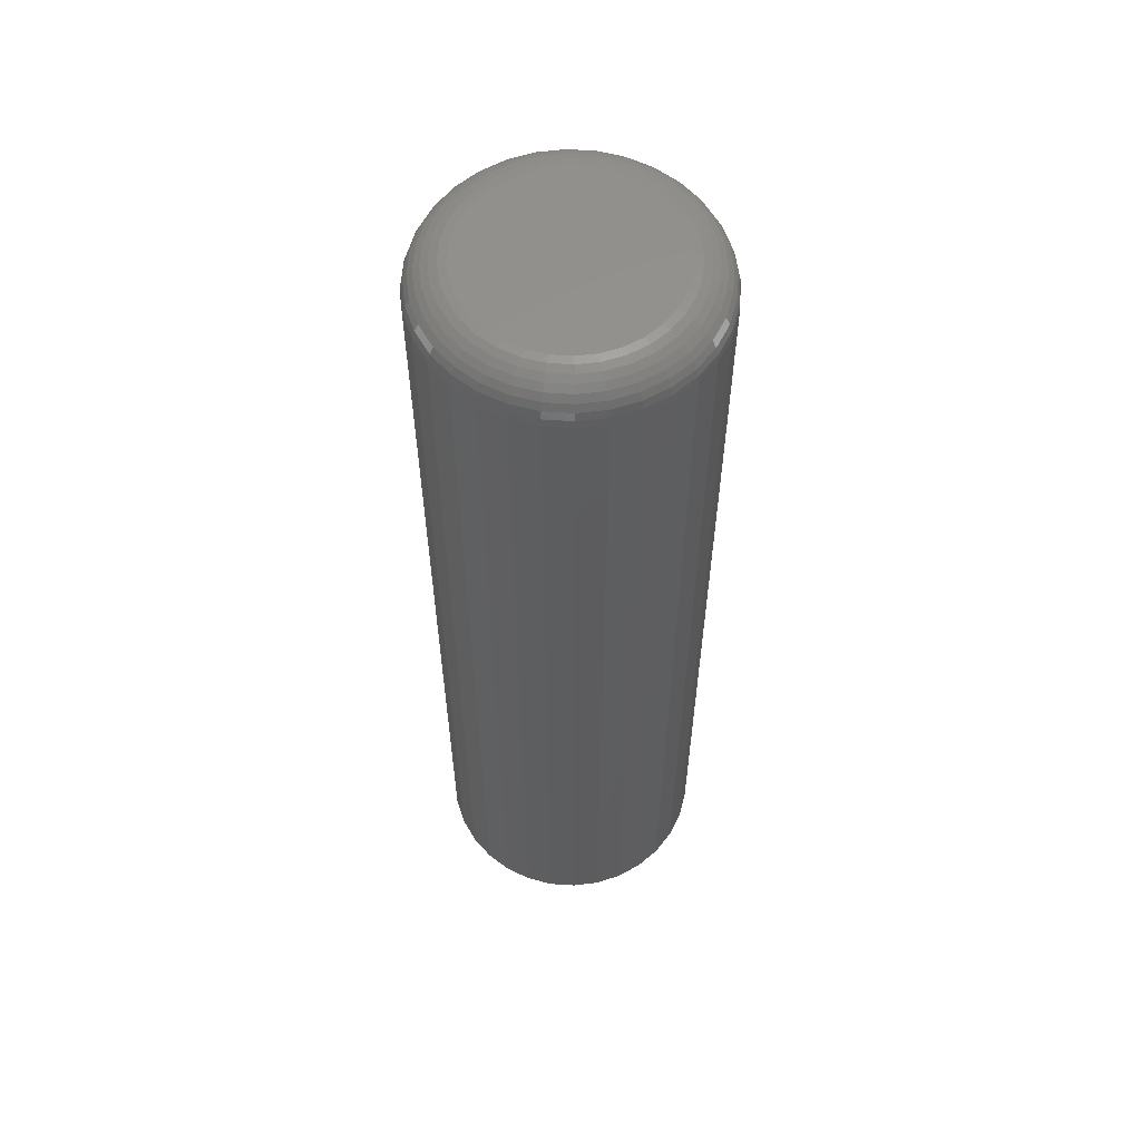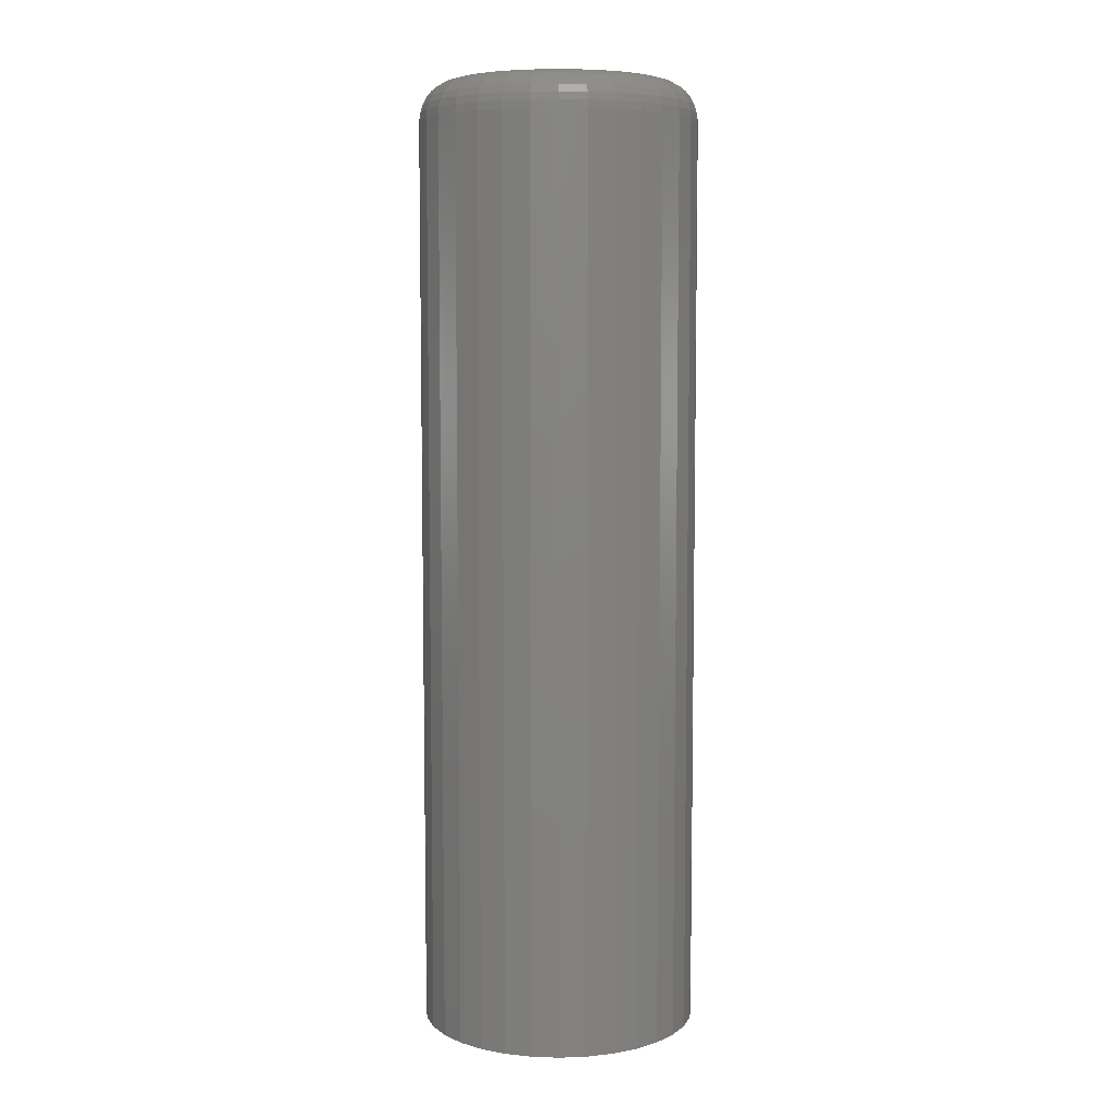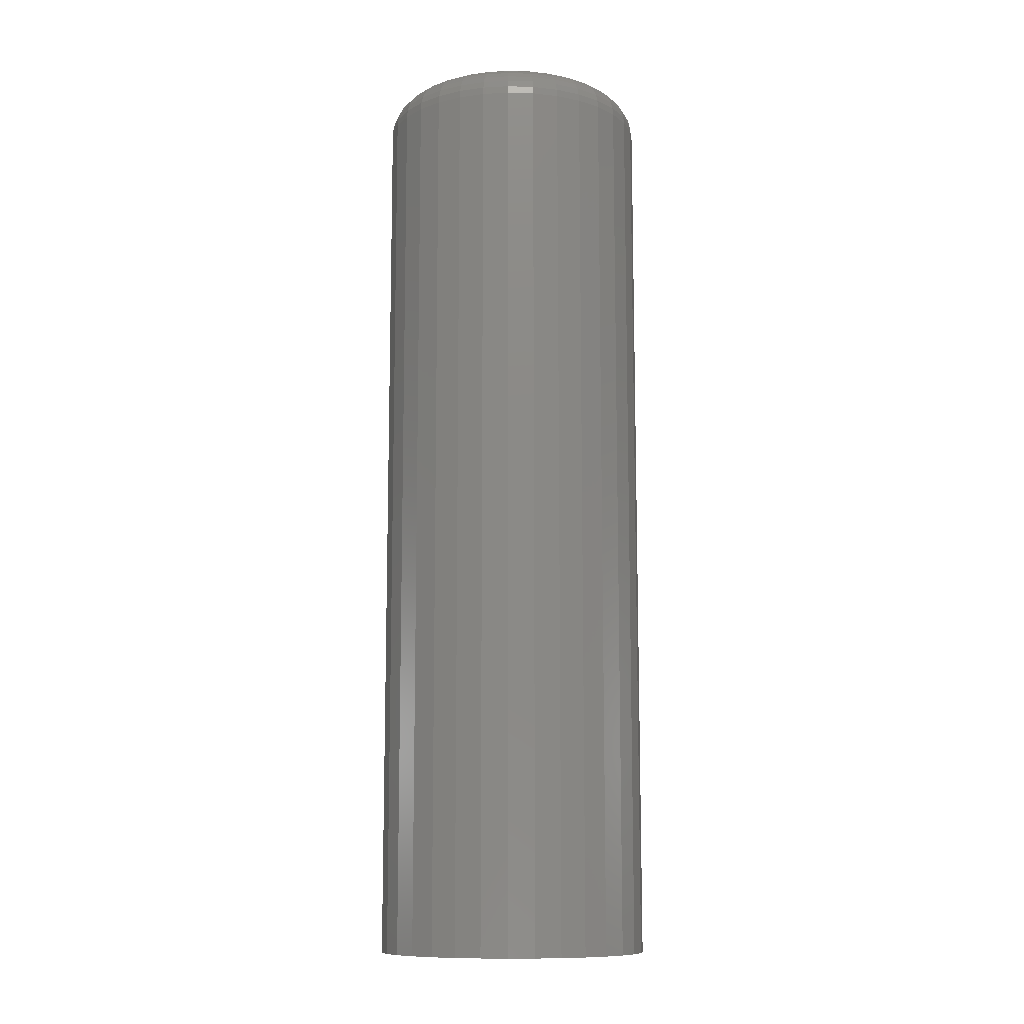
<metadata>
{"format":"stl","ext":"stl","renderer":"f3d","projection":"perspective","resolution":1024,"background":"white","views":[{"elev":58.4,"azim":155.9,"up":"+Z"},{"elev":6.9,"azim":-90.2,"up":"+Z"},{"elev":-11.0,"azim":35.5,"up":"+Z"}]}
</metadata>
<code>
# stl→obj: 320 verts, 636 faces
v 0.08923 -0.2134 0.1875
v 0.08542 -0.2138 0.1875
v 0.08177 -0.2149 0.1875
v 0.09303 -0.2138 0.1875
v 0.09669 -0.2149 0.1875
v 0.0784 -0.2167 0.1875
v 0.1001 -0.2167 0.1875
v 0.07545 -0.2191 0.1875
v 0.103 -0.2191 0.1875
v 0.07302 -0.2221 0.1875
v 0.1054 -0.2221 0.1875
v 0.07122 -0.2254 0.1875
v 0.1072 -0.2254 0.1875
v 0.07011 -0.2291 0.1875
v 0.1083 -0.2291 0.1875
v 0.1083 -0.2367 0.1875
v 0.07122 -0.2404 0.1875
v 0.1072 -0.2404 0.1875
v 0.07302 -0.2437 0.1875
v 0.1054 -0.2437 0.1875
v 0.07545 -0.2467 0.1875
v 0.103 -0.2467 0.1875
v 0.0784 -0.2491 0.1875
v 0.1001 -0.2491 0.1875
v 0.08177 -0.2509 0.1875
v 0.09669 -0.2509 0.1875
v 0.08542 -0.252 0.1875
v 0.08923 -0.2524 0.1875
v 0.09303 -0.252 0.1875
v 0.1087 -0.2329 0.1875
v 0.06974 -0.2329 0.1875
v 0.07011 -0.2367 0.1875
v 0.1165 -0.2329 0
v 0.1165 -0.2329 0.1797
v 0.116 -0.2382 0
v 0.116 -0.2382 0.1797
v 0.1145 -0.2433 0
v 0.1145 -0.2433 0.1797
v 0.1119 -0.2481 0
v 0.1119 -0.2481 0.1797
v 0.1085 -0.2522 0
v 0.1085 -0.2522 0.1797
v 0.1044 -0.2556 0
v 0.1044 -0.2556 0.1797
v 0.09968 -0.2581 0
v 0.09968 -0.2581 0.1797
v 0.09455 -0.2597 0
v 0.09455 -0.2597 0.1797
v 0.08923 -0.2602 0
v 0.08923 -0.2602 0.1797
v 0.0839 -0.2597 0
v 0.0839 -0.2597 0.1797
v 0.07878 -0.2581 0
v 0.07878 -0.2581 0.1797
v 0.07406 -0.2556 0
v 0.07406 -0.2556 0.1797
v 0.06992 -0.2522 0
v 0.06992 -0.2522 0.1797
v 0.06653 -0.2481 0
v 0.06653 -0.2481 0.1797
v 0.064 -0.2433 0
v 0.064 -0.2433 0.1797
v 0.06245 -0.2382 0
v 0.06245 -0.2382 0.1797
v 0.06192 -0.2329 0
v 0.06192 -0.2329 0.1797
v 0.06245 -0.2276 0
v 0.06245 -0.2276 0.1797
v 0.064 -0.2224 0
v 0.064 -0.2224 0.1797
v 0.06653 -0.2177 0
v 0.06653 -0.2177 0.1797
v 0.06992 -0.2136 0
v 0.06992 -0.2136 0.1797
v 0.07406 -0.2102 0
v 0.07406 -0.2102 0.1797
v 0.07878 -0.2077 0
v 0.07878 -0.2077 0.1797
v 0.0839 -0.2061 0
v 0.0839 -0.2061 0.1797
v 0.08923 -0.2056 0
v 0.08923 -0.2056 0.1797
v 0.09455 -0.2061 0
v 0.09455 -0.2061 0.1797
v 0.09968 -0.2077 0
v 0.09968 -0.2077 0.1797
v 0.1044 -0.2102 0
v 0.1044 -0.2102 0.1797
v 0.1085 -0.2136 0
v 0.1085 -0.2136 0.1797
v 0.1119 -0.2177 0
v 0.1119 -0.2177 0.1797
v 0.1145 -0.2224 0
v 0.1145 -0.2224 0.1797
v 0.116 -0.2276 0
v 0.116 -0.2276 0.1797
v 0.06821 -0.2329 0.1873
v 0.06862 -0.2288 0.1873
v 0.06675 -0.2329 0.1869
v 0.06718 -0.2285 0.1869
v 0.0654 -0.2329 0.1862
v 0.06585 -0.2282 0.1862
v 0.06421 -0.2329 0.1852
v 0.06469 -0.228 0.1852
v 0.06324 -0.2329 0.184
v 0.06374 -0.2278 0.184
v 0.06252 -0.2329 0.1827
v 0.06303 -0.2277 0.1827
v 0.06207 -0.2329 0.1812
v 0.0626 -0.2276 0.1812
v 0.1098 -0.2288 0.1873
v 0.1102 -0.2329 0.1873
v 0.1113 -0.2285 0.1869
v 0.1117 -0.2329 0.1869
v 0.1126 -0.2282 0.1862
v 0.1131 -0.2329 0.1862
v 0.1138 -0.228 0.1852
v 0.1142 -0.2329 0.1852
v 0.1147 -0.2278 0.184
v 0.1152 -0.2329 0.184
v 0.1154 -0.2277 0.1827
v 0.1159 -0.2329 0.1827
v 0.1159 -0.2276 0.1812
v 0.1164 -0.2329 0.1812
v 0.1086 -0.2249 0.1873
v 0.11 -0.2243 0.1869
v 0.1112 -0.2238 0.1862
v 0.1123 -0.2233 0.1852
v 0.1132 -0.223 0.184
v 0.1139 -0.2227 0.1827
v 0.1143 -0.2225 0.1812
v 0.1067 -0.2212 0.1873
v 0.1079 -0.2204 0.1869
v 0.109 -0.2197 0.1862
v 0.11 -0.219 0.1852
v 0.1108 -0.2185 0.184
v 0.1114 -0.2181 0.1827
v 0.1118 -0.2178 0.1812
v 0.1041 -0.218 0.1873
v 0.1051 -0.217 0.1869
v 0.1061 -0.216 0.1862
v 0.1069 -0.2152 0.1852
v 0.1076 -0.2145 0.184
v 0.1081 -0.214 0.1827
v 0.1084 -0.2137 0.1812
v 0.1009 -0.2154 0.1873
v 0.1017 -0.2142 0.1869
v 0.1025 -0.2131 0.1862
v 0.1031 -0.2121 0.1852
v 0.1037 -0.2113 0.184
v 0.1041 -0.2107 0.1827
v 0.1043 -0.2103 0.1812
v 0.09727 -0.2135 0.1873
v 0.09783 -0.2121 0.1869
v 0.09835 -0.2109 0.1862
v 0.0988 -0.2098 0.1852
v 0.09917 -0.2089 0.184
v 0.09945 -0.2082 0.1827
v 0.09962 -0.2078 0.1812
v 0.09333 -0.2123 0.1873
v 0.09361 -0.2108 0.1869
v 0.09388 -0.2095 0.1862
v 0.09411 -0.2084 0.1852
v 0.0943 -0.2074 0.184
v 0.09444 -0.2067 0.1827
v 0.09452 -0.2063 0.1812
v 0.08923 -0.2119 0.1873
v 0.08923 -0.2104 0.1869
v 0.08923 -0.2091 0.1862
v 0.08923 -0.2079 0.1852
v 0.08923 -0.2069 0.184
v 0.08923 -0.2062 0.1827
v 0.08923 -0.2057 0.1812
v 0.08513 -0.2123 0.1873
v 0.08484 -0.2108 0.1869
v 0.08458 -0.2095 0.1862
v 0.08435 -0.2084 0.1852
v 0.08416 -0.2074 0.184
v 0.08402 -0.2067 0.1827
v 0.08393 -0.2063 0.1812
v 0.08119 -0.2135 0.1873
v 0.08062 -0.2121 0.1869
v 0.08011 -0.2109 0.1862
v 0.07965 -0.2098 0.1852
v 0.07928 -0.2089 0.184
v 0.07901 -0.2082 0.1827
v 0.07884 -0.2078 0.1812
v 0.07755 -0.2154 0.1873
v 0.07674 -0.2142 0.1869
v 0.07599 -0.2131 0.1862
v 0.07533 -0.2121 0.1852
v 0.07479 -0.2113 0.184
v 0.07439 -0.2107 0.1827
v 0.07414 -0.2103 0.1812
v 0.07437 -0.218 0.1873
v 0.07333 -0.217 0.1869
v 0.07238 -0.216 0.1862
v 0.07154 -0.2152 0.1852
v 0.07085 -0.2145 0.184
v 0.07034 -0.214 0.1827
v 0.07003 -0.2137 0.1812
v 0.07175 -0.2212 0.1873
v 0.07054 -0.2204 0.1869
v 0.06941 -0.2197 0.1862
v 0.06843 -0.219 0.1852
v 0.06762 -0.2185 0.184
v 0.06702 -0.2181 0.1827
v 0.06665 -0.2178 0.1812
v 0.06981 -0.2249 0.1873
v 0.06846 -0.2243 0.1869
v 0.06721 -0.2238 0.1862
v 0.06612 -0.2233 0.1852
v 0.06522 -0.223 0.184
v 0.06455 -0.2227 0.1827
v 0.06414 -0.2225 0.1812
v 0.1098 -0.237 0.1873
v 0.1113 -0.2373 0.1869
v 0.1126 -0.2375 0.1862
v 0.1138 -0.2378 0.1852
v 0.1147 -0.238 0.184
v 0.1154 -0.2381 0.1827
v 0.1159 -0.2382 0.1812
v 0.06862 -0.237 0.1873
v 0.06718 -0.2373 0.1869
v 0.06585 -0.2375 0.1862
v 0.06469 -0.2378 0.1852
v 0.06374 -0.238 0.184
v 0.06303 -0.2381 0.1827
v 0.0626 -0.2382 0.1812
v 0.06981 -0.2409 0.1873
v 0.06846 -0.2415 0.1869
v 0.06721 -0.242 0.1862
v 0.06612 -0.2425 0.1852
v 0.06522 -0.2428 0.184
v 0.06455 -0.2431 0.1827
v 0.06414 -0.2433 0.1812
v 0.07175 -0.2446 0.1873
v 0.07054 -0.2454 0.1869
v 0.06941 -0.2461 0.1862
v 0.06843 -0.2468 0.1852
v 0.06762 -0.2473 0.184
v 0.06702 -0.2477 0.1827
v 0.06665 -0.248 0.1812
v 0.07437 -0.2478 0.1873
v 0.07333 -0.2488 0.1869
v 0.07238 -0.2497 0.1862
v 0.07154 -0.2506 0.1852
v 0.07085 -0.2513 0.184
v 0.07034 -0.2518 0.1827
v 0.07003 -0.2521 0.1812
v 0.07755 -0.2504 0.1873
v 0.07674 -0.2516 0.1869
v 0.07599 -0.2527 0.1862
v 0.07533 -0.2537 0.1852
v 0.07479 -0.2545 0.184
v 0.07439 -0.2551 0.1827
v 0.07414 -0.2555 0.1812
v 0.08119 -0.2523 0.1873
v 0.08062 -0.2537 0.1869
v 0.08011 -0.2549 0.1862
v 0.07965 -0.256 0.1852
v 0.07928 -0.2569 0.184
v 0.07901 -0.2576 0.1827
v 0.07884 -0.258 0.1812
v 0.08513 -0.2535 0.1873
v 0.08484 -0.2549 0.1869
v 0.08458 -0.2563 0.1862
v 0.08435 -0.2574 0.1852
v 0.08416 -0.2584 0.184
v 0.08402 -0.2591 0.1827
v 0.08393 -0.2595 0.1812
v 0.08923 -0.2539 0.1873
v 0.08923 -0.2554 0.1869
v 0.08923 -0.2567 0.1862
v 0.08923 -0.2579 0.1852
v 0.08923 -0.2589 0.184
v 0.08923 -0.2596 0.1827
v 0.08923 -0.26 0.1812
v 0.09333 -0.2535 0.1873
v 0.09361 -0.2549 0.1869
v 0.09388 -0.2563 0.1862
v 0.09411 -0.2574 0.1852
v 0.0943 -0.2584 0.184
v 0.09444 -0.2591 0.1827
v 0.09452 -0.2595 0.1812
v 0.09727 -0.2523 0.1873
v 0.09783 -0.2537 0.1869
v 0.09835 -0.2549 0.1862
v 0.0988 -0.256 0.1852
v 0.09917 -0.2569 0.184
v 0.09945 -0.2576 0.1827
v 0.09962 -0.258 0.1812
v 0.1009 -0.2504 0.1873
v 0.1017 -0.2516 0.1869
v 0.1025 -0.2527 0.1862
v 0.1031 -0.2537 0.1852
v 0.1037 -0.2545 0.184
v 0.1041 -0.2551 0.1827
v 0.1043 -0.2555 0.1812
v 0.1041 -0.2478 0.1873
v 0.1051 -0.2488 0.1869
v 0.1061 -0.2497 0.1862
v 0.1069 -0.2506 0.1852
v 0.1076 -0.2513 0.184
v 0.1081 -0.2518 0.1827
v 0.1084 -0.2521 0.1812
v 0.1067 -0.2446 0.1873
v 0.1079 -0.2454 0.1869
v 0.109 -0.2461 0.1862
v 0.11 -0.2468 0.1852
v 0.1108 -0.2473 0.184
v 0.1114 -0.2477 0.1827
v 0.1118 -0.248 0.1812
v 0.1086 -0.2409 0.1873
v 0.11 -0.2415 0.1869
v 0.1112 -0.242 0.1862
v 0.1123 -0.2425 0.1852
v 0.1132 -0.2428 0.184
v 0.1139 -0.2431 0.1827
v 0.1143 -0.2433 0.1812
f 1 2 3
f 4 1 3
f 4 3 5
f 5 3 6
f 5 6 7
f 7 6 8
f 7 8 9
f 9 8 10
f 9 10 11
f 11 10 12
f 11 12 13
f 13 12 14
f 13 14 15
f 16 17 18
f 18 17 19
f 18 19 20
f 20 19 21
f 20 21 22
f 22 21 23
f 22 23 24
f 24 23 25
f 24 25 26
f 26 25 27
f 26 27 28
f 26 28 29
f 15 14 30
f 30 14 31
f 30 31 16
f 16 31 32
f 16 32 17
f 33 34 35
f 35 34 36
f 35 36 37
f 37 36 38
f 37 38 39
f 39 38 40
f 39 40 41
f 41 40 42
f 41 42 43
f 43 42 44
f 43 44 45
f 45 44 46
f 45 46 47
f 47 46 48
f 47 48 49
f 49 48 50
f 49 50 51
f 51 50 52
f 51 52 53
f 53 52 54
f 53 54 55
f 55 54 56
f 55 56 57
f 57 56 58
f 57 58 59
f 59 58 60
f 59 60 61
f 61 60 62
f 61 62 63
f 63 62 64
f 63 64 65
f 65 64 66
f 65 66 67
f 67 66 68
f 67 68 69
f 69 68 70
f 69 70 71
f 71 70 72
f 71 72 73
f 73 72 74
f 73 74 75
f 75 74 76
f 75 76 77
f 77 76 78
f 77 78 79
f 79 78 80
f 79 80 81
f 81 80 82
f 81 82 83
f 83 82 84
f 83 84 85
f 85 84 86
f 85 86 87
f 87 86 88
f 87 88 89
f 89 88 90
f 89 90 91
f 91 90 92
f 91 92 93
f 93 92 94
f 93 94 95
f 95 94 96
f 95 96 33
f 33 96 34
f 31 14 97
f 97 14 98
f 97 98 99
f 99 98 100
f 99 100 101
f 101 100 102
f 101 102 103
f 103 102 104
f 103 104 105
f 105 104 106
f 105 106 107
f 107 106 108
f 107 108 109
f 109 108 110
f 109 110 66
f 66 110 68
f 15 30 111
f 111 30 112
f 111 112 113
f 113 112 114
f 113 114 115
f 115 114 116
f 115 116 117
f 117 116 118
f 117 118 119
f 119 118 120
f 119 120 121
f 121 120 122
f 121 122 123
f 123 122 124
f 123 124 96
f 96 124 34
f 13 15 125
f 125 15 111
f 125 111 126
f 126 111 113
f 126 113 127
f 127 113 115
f 127 115 128
f 128 115 117
f 128 117 129
f 129 117 119
f 129 119 130
f 130 119 121
f 130 121 131
f 131 121 123
f 131 123 94
f 94 123 96
f 11 13 132
f 132 13 125
f 132 125 133
f 133 125 126
f 133 126 134
f 134 126 127
f 134 127 135
f 135 127 128
f 135 128 136
f 136 128 129
f 136 129 137
f 137 129 130
f 137 130 138
f 138 130 131
f 138 131 92
f 92 131 94
f 9 11 139
f 139 11 132
f 139 132 140
f 140 132 133
f 140 133 141
f 141 133 134
f 141 134 142
f 142 134 135
f 142 135 143
f 143 135 136
f 143 136 144
f 144 136 137
f 144 137 145
f 145 137 138
f 145 138 90
f 90 138 92
f 7 9 146
f 146 9 139
f 146 139 147
f 147 139 140
f 147 140 148
f 148 140 141
f 148 141 149
f 149 141 142
f 149 142 150
f 150 142 143
f 150 143 151
f 151 143 144
f 151 144 152
f 152 144 145
f 152 145 88
f 88 145 90
f 5 7 153
f 153 7 146
f 153 146 154
f 154 146 147
f 154 147 155
f 155 147 148
f 155 148 156
f 156 148 149
f 156 149 157
f 157 149 150
f 157 150 158
f 158 150 151
f 158 151 159
f 159 151 152
f 159 152 86
f 86 152 88
f 4 5 160
f 160 5 153
f 160 153 161
f 161 153 154
f 161 154 162
f 162 154 155
f 162 155 163
f 163 155 156
f 163 156 164
f 164 156 157
f 164 157 165
f 165 157 158
f 165 158 166
f 166 158 159
f 166 159 84
f 84 159 86
f 1 4 167
f 167 4 160
f 167 160 168
f 168 160 161
f 168 161 169
f 169 161 162
f 169 162 170
f 170 162 163
f 170 163 171
f 171 163 164
f 171 164 172
f 172 164 165
f 172 165 173
f 173 165 166
f 173 166 82
f 82 166 84
f 2 1 174
f 174 1 167
f 174 167 175
f 175 167 168
f 175 168 176
f 176 168 169
f 176 169 177
f 177 169 170
f 177 170 178
f 178 170 171
f 178 171 179
f 179 171 172
f 179 172 180
f 180 172 173
f 180 173 80
f 80 173 82
f 3 2 181
f 181 2 174
f 181 174 182
f 182 174 175
f 182 175 183
f 183 175 176
f 183 176 184
f 184 176 177
f 184 177 185
f 185 177 178
f 185 178 186
f 186 178 179
f 186 179 187
f 187 179 180
f 187 180 78
f 78 180 80
f 6 3 188
f 188 3 181
f 188 181 189
f 189 181 182
f 189 182 190
f 190 182 183
f 190 183 191
f 191 183 184
f 191 184 192
f 192 184 185
f 192 185 193
f 193 185 186
f 193 186 194
f 194 186 187
f 194 187 76
f 76 187 78
f 8 6 195
f 195 6 188
f 195 188 196
f 196 188 189
f 196 189 197
f 197 189 190
f 197 190 198
f 198 190 191
f 198 191 199
f 199 191 192
f 199 192 200
f 200 192 193
f 200 193 201
f 201 193 194
f 201 194 74
f 74 194 76
f 10 8 202
f 202 8 195
f 202 195 203
f 203 195 196
f 203 196 204
f 204 196 197
f 204 197 205
f 205 197 198
f 205 198 206
f 206 198 199
f 206 199 207
f 207 199 200
f 207 200 208
f 208 200 201
f 208 201 72
f 72 201 74
f 12 10 209
f 209 10 202
f 209 202 210
f 210 202 203
f 210 203 211
f 211 203 204
f 211 204 212
f 212 204 205
f 212 205 213
f 213 205 206
f 213 206 214
f 214 206 207
f 214 207 215
f 215 207 208
f 215 208 70
f 70 208 72
f 14 12 98
f 98 12 209
f 98 209 100
f 100 209 210
f 100 210 102
f 102 210 211
f 102 211 104
f 104 211 212
f 104 212 106
f 106 212 213
f 106 213 108
f 108 213 214
f 108 214 110
f 110 214 215
f 110 215 68
f 68 215 70
f 30 16 112
f 112 16 216
f 112 216 114
f 114 216 217
f 114 217 116
f 116 217 218
f 116 218 118
f 118 218 219
f 118 219 120
f 120 219 220
f 120 220 122
f 122 220 221
f 122 221 124
f 124 221 222
f 124 222 34
f 34 222 36
f 32 31 223
f 223 31 97
f 223 97 224
f 224 97 99
f 224 99 225
f 225 99 101
f 225 101 226
f 226 101 103
f 226 103 227
f 227 103 105
f 227 105 228
f 228 105 107
f 228 107 229
f 229 107 109
f 229 109 64
f 64 109 66
f 17 32 230
f 230 32 223
f 230 223 231
f 231 223 224
f 231 224 232
f 232 224 225
f 232 225 233
f 233 225 226
f 233 226 234
f 234 226 227
f 234 227 235
f 235 227 228
f 235 228 236
f 236 228 229
f 236 229 62
f 62 229 64
f 19 17 237
f 237 17 230
f 237 230 238
f 238 230 231
f 238 231 239
f 239 231 232
f 239 232 240
f 240 232 233
f 240 233 241
f 241 233 234
f 241 234 242
f 242 234 235
f 242 235 243
f 243 235 236
f 243 236 60
f 60 236 62
f 21 19 244
f 244 19 237
f 244 237 245
f 245 237 238
f 245 238 246
f 246 238 239
f 246 239 247
f 247 239 240
f 247 240 248
f 248 240 241
f 248 241 249
f 249 241 242
f 249 242 250
f 250 242 243
f 250 243 58
f 58 243 60
f 23 21 251
f 251 21 244
f 251 244 252
f 252 244 245
f 252 245 253
f 253 245 246
f 253 246 254
f 254 246 247
f 254 247 255
f 255 247 248
f 255 248 256
f 256 248 249
f 256 249 257
f 257 249 250
f 257 250 56
f 56 250 58
f 25 23 258
f 258 23 251
f 258 251 259
f 259 251 252
f 259 252 260
f 260 252 253
f 260 253 261
f 261 253 254
f 261 254 262
f 262 254 255
f 262 255 263
f 263 255 256
f 263 256 264
f 264 256 257
f 264 257 54
f 54 257 56
f 27 25 265
f 265 25 258
f 265 258 266
f 266 258 259
f 266 259 267
f 267 259 260
f 267 260 268
f 268 260 261
f 268 261 269
f 269 261 262
f 269 262 270
f 270 262 263
f 270 263 271
f 271 263 264
f 271 264 52
f 52 264 54
f 28 27 272
f 272 27 265
f 272 265 273
f 273 265 266
f 273 266 274
f 274 266 267
f 274 267 275
f 275 267 268
f 275 268 276
f 276 268 269
f 276 269 277
f 277 269 270
f 277 270 278
f 278 270 271
f 278 271 50
f 50 271 52
f 29 28 279
f 279 28 272
f 279 272 280
f 280 272 273
f 280 273 281
f 281 273 274
f 281 274 282
f 282 274 275
f 282 275 283
f 283 275 276
f 283 276 284
f 284 276 277
f 284 277 285
f 285 277 278
f 285 278 48
f 48 278 50
f 26 29 286
f 286 29 279
f 286 279 287
f 287 279 280
f 287 280 288
f 288 280 281
f 288 281 289
f 289 281 282
f 289 282 290
f 290 282 283
f 290 283 291
f 291 283 284
f 291 284 292
f 292 284 285
f 292 285 46
f 46 285 48
f 24 26 293
f 293 26 286
f 293 286 294
f 294 286 287
f 294 287 295
f 295 287 288
f 295 288 296
f 296 288 289
f 296 289 297
f 297 289 290
f 297 290 298
f 298 290 291
f 298 291 299
f 299 291 292
f 299 292 44
f 44 292 46
f 22 24 300
f 300 24 293
f 300 293 301
f 301 293 294
f 301 294 302
f 302 294 295
f 302 295 303
f 303 295 296
f 303 296 304
f 304 296 297
f 304 297 305
f 305 297 298
f 305 298 306
f 306 298 299
f 306 299 42
f 42 299 44
f 20 22 307
f 307 22 300
f 307 300 308
f 308 300 301
f 308 301 309
f 309 301 302
f 309 302 310
f 310 302 303
f 310 303 311
f 311 303 304
f 311 304 312
f 312 304 305
f 312 305 313
f 313 305 306
f 313 306 40
f 40 306 42
f 18 20 314
f 314 20 307
f 314 307 315
f 315 307 308
f 315 308 316
f 316 308 309
f 316 309 317
f 317 309 310
f 317 310 318
f 318 310 311
f 318 311 319
f 319 311 312
f 319 312 320
f 320 312 313
f 320 313 38
f 38 313 40
f 16 18 216
f 216 18 314
f 216 314 217
f 217 314 315
f 217 315 218
f 218 315 316
f 218 316 219
f 219 316 317
f 219 317 220
f 220 317 318
f 220 318 221
f 221 318 319
f 221 319 222
f 222 319 320
f 222 320 36
f 36 320 38
f 77 79 81
f 77 81 83
f 85 77 83
f 75 77 85
f 87 75 85
f 73 75 87
f 89 73 87
f 71 73 89
f 91 71 89
f 69 71 91
f 93 69 91
f 67 69 93
f 95 67 93
f 37 61 35
f 59 61 37
f 39 59 37
f 57 59 39
f 41 57 39
f 55 57 41
f 43 55 41
f 53 55 43
f 45 53 43
f 51 53 45
f 49 51 45
f 47 49 45
f 61 63 35
f 35 63 65
f 35 65 33
f 33 65 67
f 33 67 95

</code>
